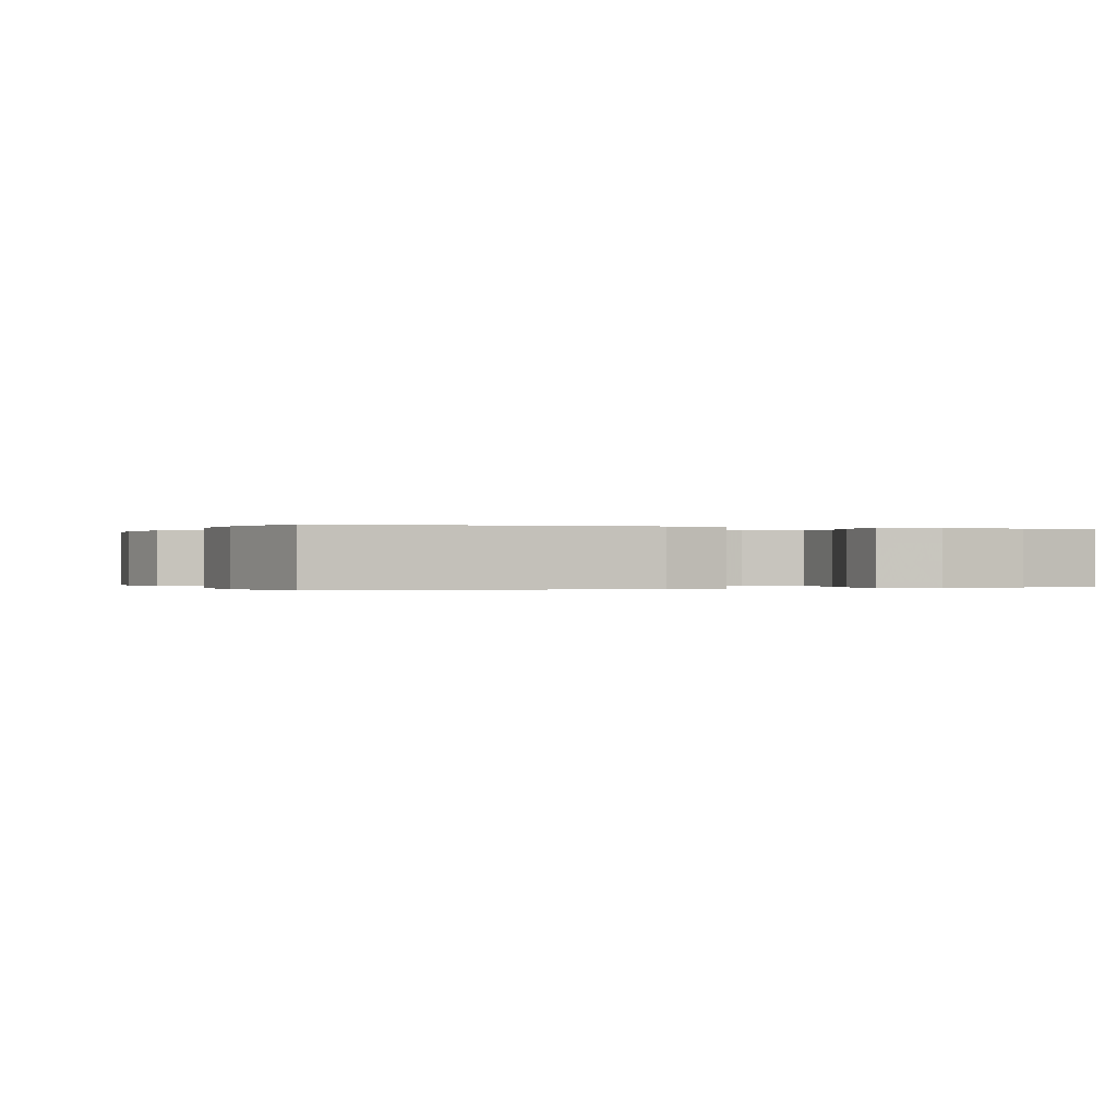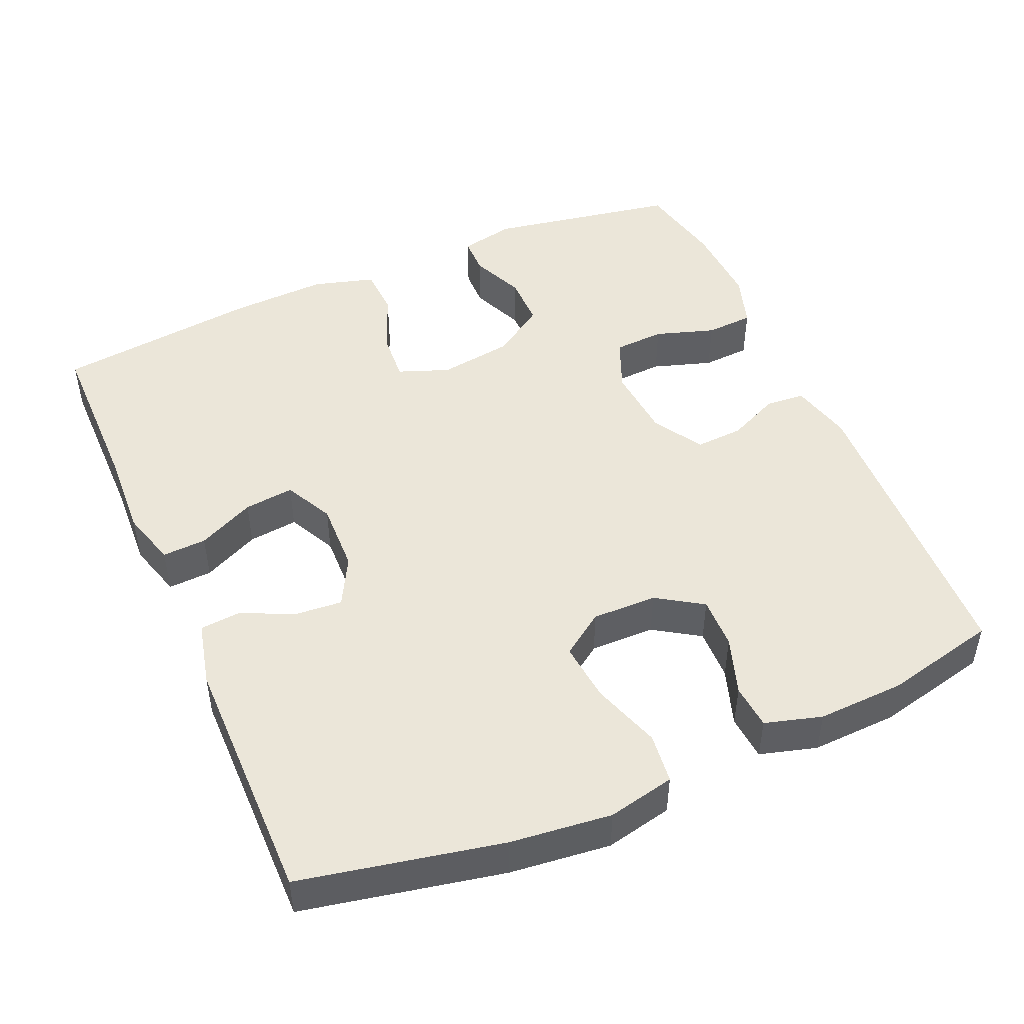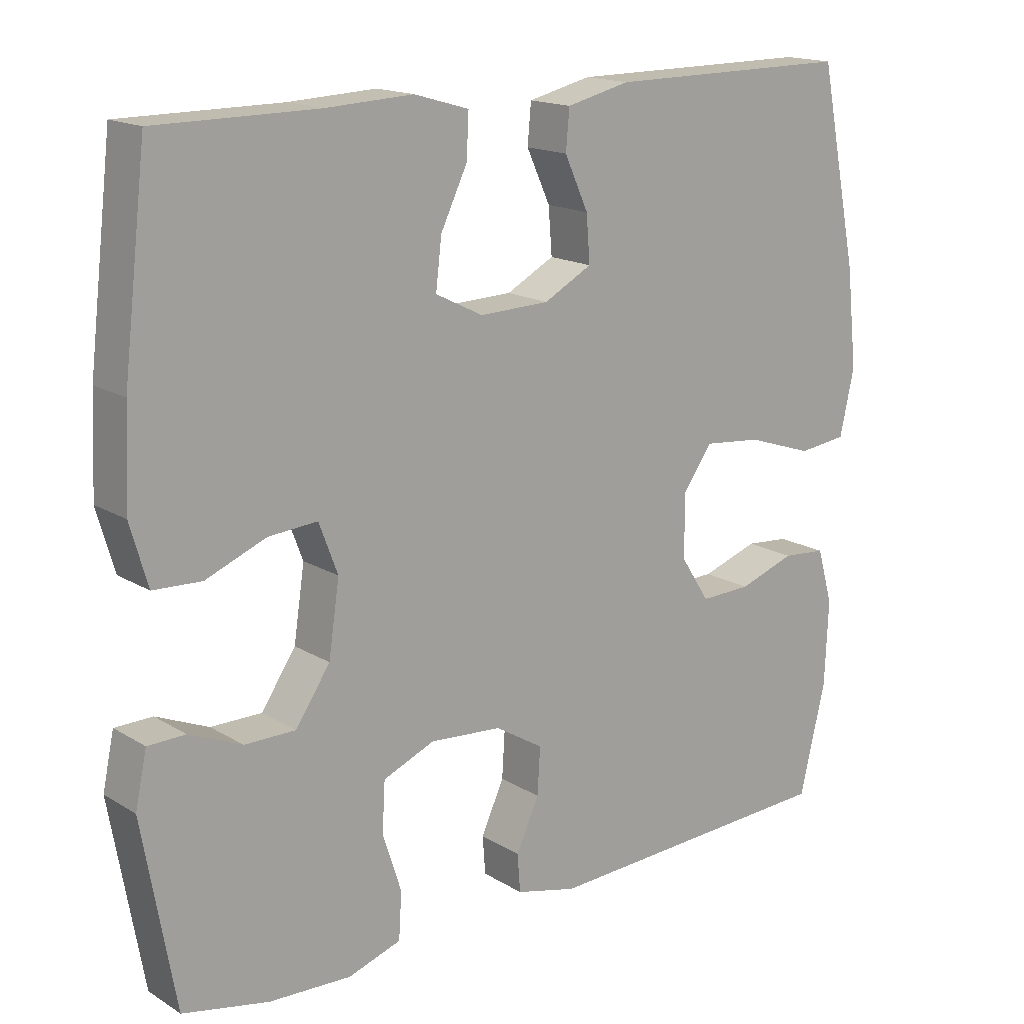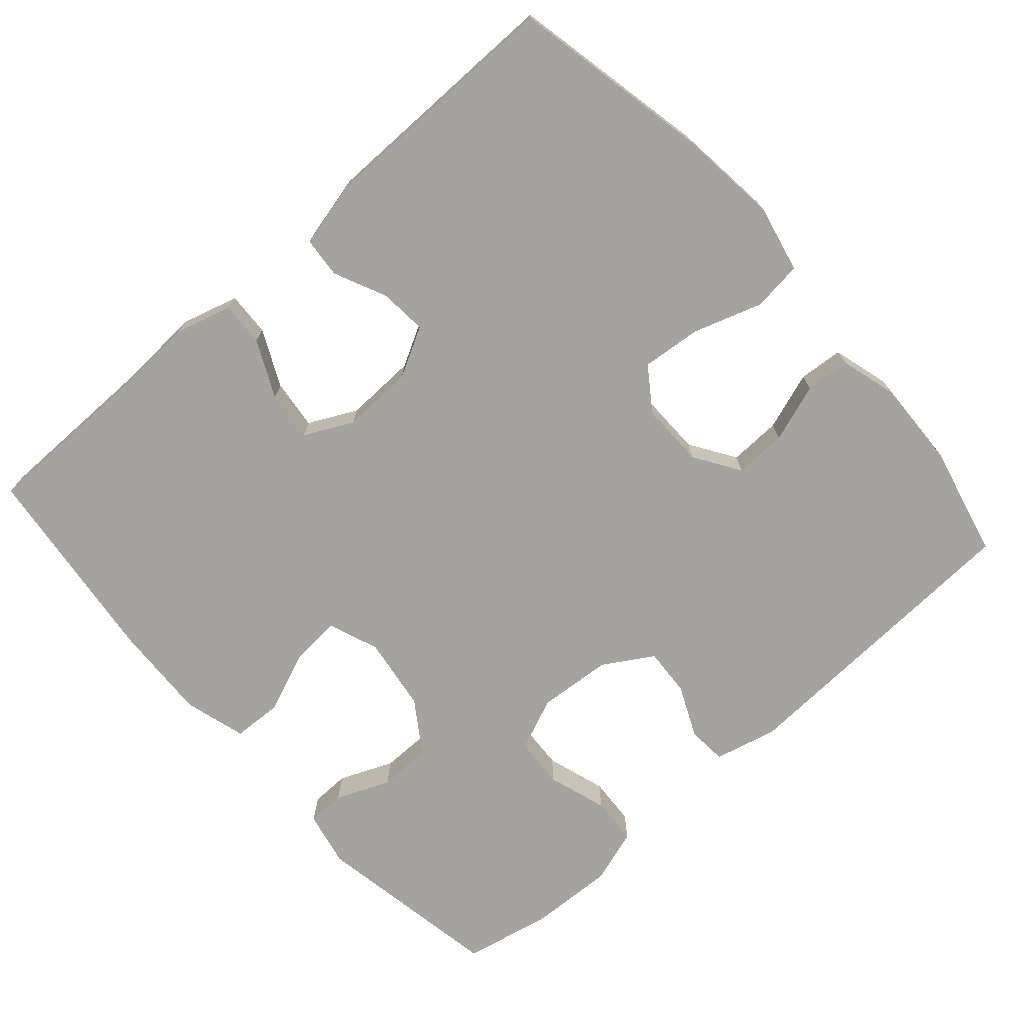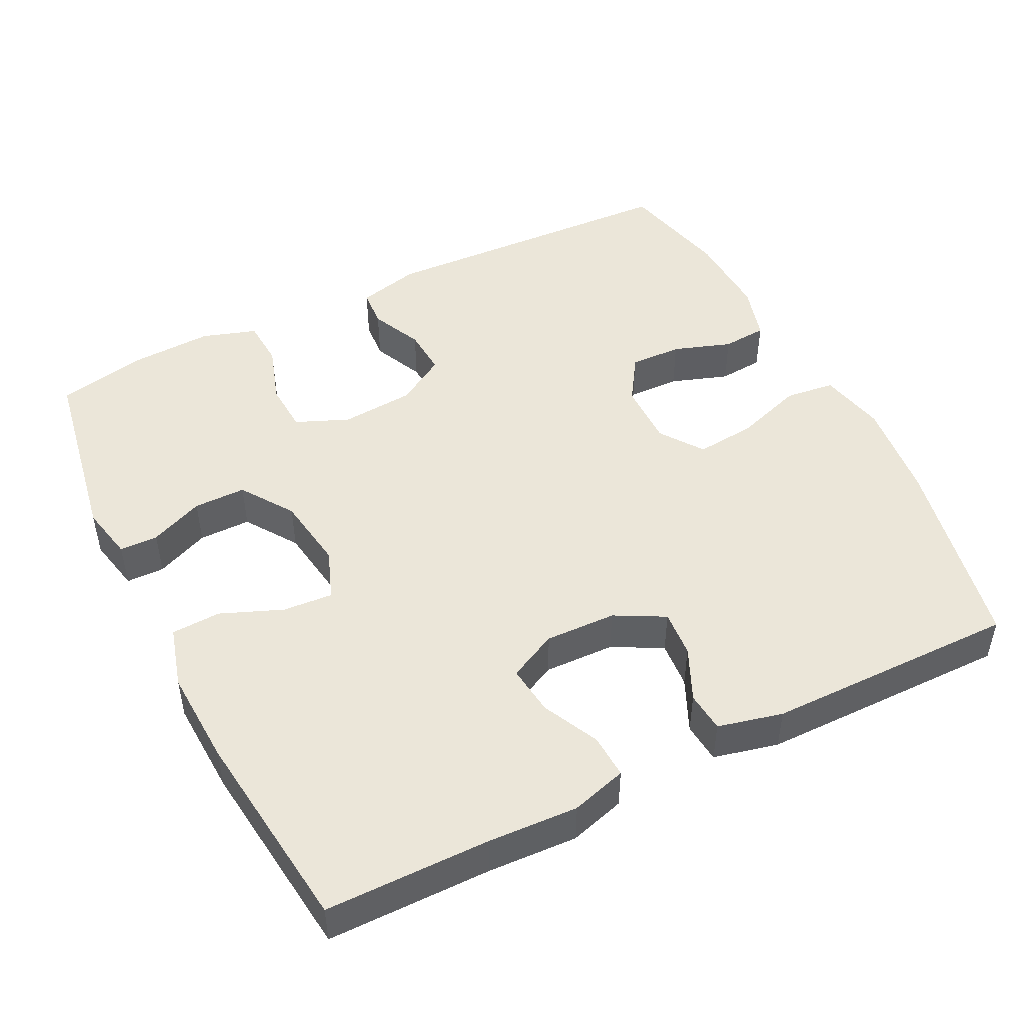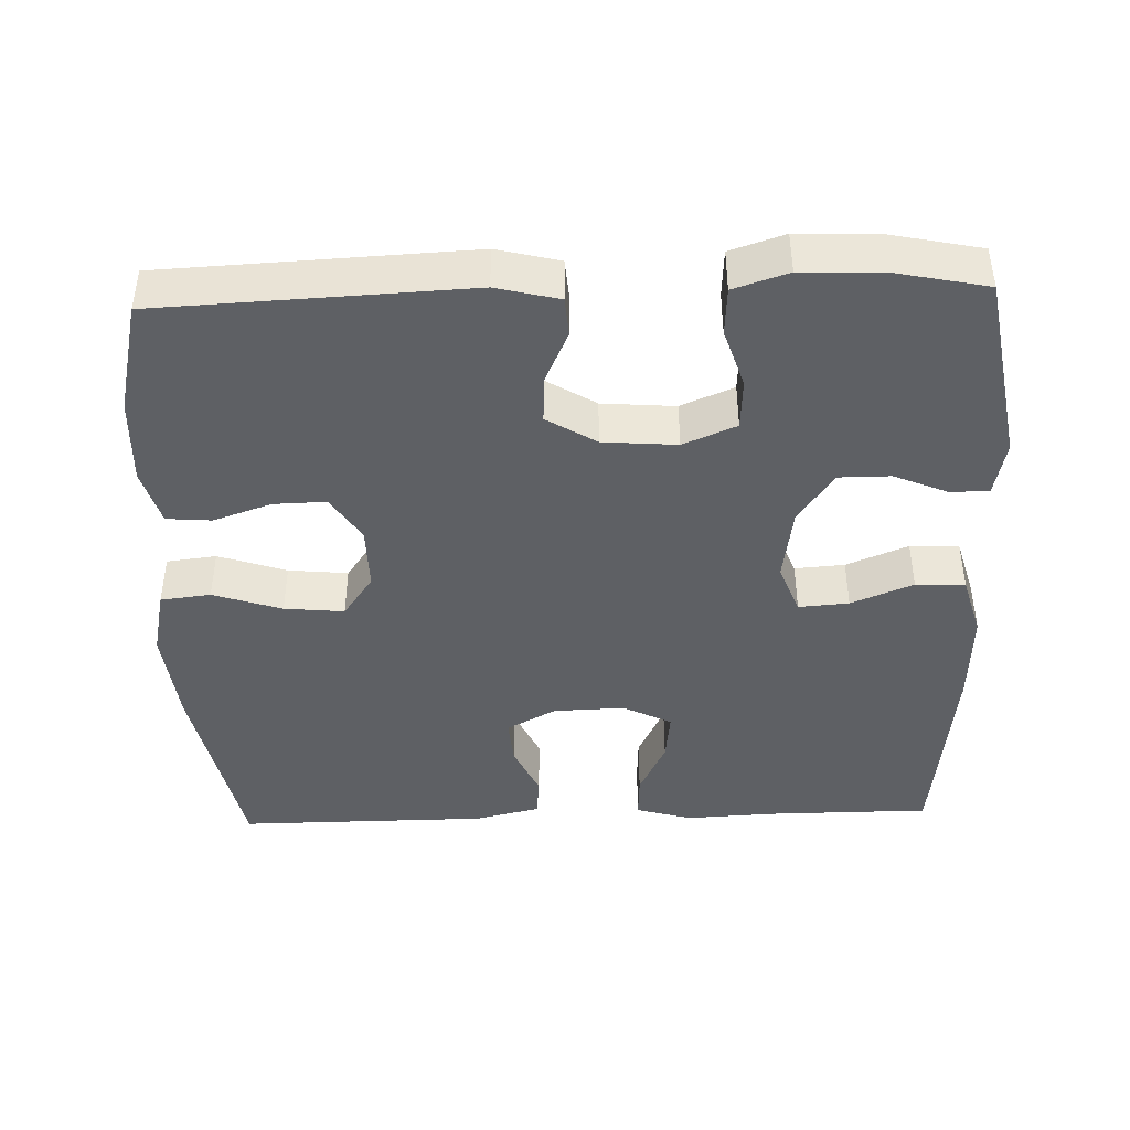
<metadata>
{"format":"obj","ext":"obj","renderer":"f3d","projection":"perspective","resolution":1024,"background":"white","views":[{"elev":-0.1,"azim":158.6,"up":"+Y"},{"elev":47.5,"azim":66.5,"up":"+Y"},{"elev":16.4,"azim":-39.2,"up":"+Z"},{"elev":-73.0,"azim":41.6,"up":"+Y"},{"elev":48.0,"azim":-26.6,"up":"+Y"},{"elev":-43.1,"azim":-178.1,"up":"+Y"}]}
</metadata>
<code>
v 0.5 0.07 -0.5
v 0.082 0.07 -0.519
v -0.003 0.07 -0.498
v -0.007 0.07 -0.445
v 0.025 0.07 -0.375
v 0.029 0.07 -0.31
v -0.038 0.07 -0.269
v -0.138 0.07 -0.261
v -0.21 0.07 -0.291
v -0.214 0.07 -0.36
v -0.188 0.07 -0.441
v -0.192 0.07 -0.506
v -0.266 0.07 -0.53
v -0.38 0.07 -0.525
v -0.5 0.07 -0.5
v -0.545 0.07 -0.243
v -0.529 0.07 -0.168
v -0.477 0.07 -0.167
v -0.404 0.07 -0.198
v -0.333 0.07 -0.198
v -0.285 0.07 -0.127
v -0.27 0.07 -0.026
v -0.296 0.07 0.043
v -0.364 0.07 0.038
v -0.448 0.07 0.004
v -0.515 0.07 0.007
v -0.539 0.07 0.091
v -0.533 0.07 0.222
v -0.5 0.07 0.5
v -0.277 0.07 0.501
v -0.155 0.07 0.507
v -0.079 0.07 0.485
v -0.082 0.07 0.425
v -0.119 0.07 0.348
v -0.127 0.07 0.28
v -0.061 0.07 0.247
v 0.036 0.07 0.25
v 0.103 0.07 0.286
v 0.098 0.07 0.35
v 0.065 0.07 0.422
v 0.07 0.07 0.477
v 0.158 0.07 0.498
v 0.5 0.07 0.5
v 0.555 0.07 0.229
v 0.57 0.07 0.092
v 0.55 0.07 0.001
v 0.482 0.07 -0.007
v 0.389 0.07 0.024
v 0.308 0.07 0.032
v 0.267 0.07 -0.026
v 0.268 0.07 -0.114
v 0.308 0.07 -0.176
v 0.379 0.07 -0.174
v 0.458 0.07 -0.147
v 0.519 0.07 -0.152
v 0.541 0.07 -0.229
v 0.536 0.07 -0.347
v 0.5 0 -0.5
v 0.082 0 -0.519
v -0.003 0 -0.498
v -0.007 0 -0.445
v 0.025 0 -0.375
v 0.029 0 -0.31
v -0.038 0 -0.269
v -0.138 0 -0.261
v -0.21 0 -0.291
v -0.214 0 -0.36
v -0.188 0 -0.441
v -0.192 0 -0.506
v -0.266 0 -0.53
v -0.38 0 -0.525
v -0.5 0 -0.5
v -0.545 0 -0.243
v -0.529 0 -0.168
v -0.477 0 -0.167
v -0.404 0 -0.198
v -0.333 0 -0.198
v -0.285 0 -0.127
v -0.27 0 -0.026
v -0.296 0 0.043
v -0.364 0 0.038
v -0.448 0 0.004
v -0.515 0 0.007
v -0.539 0 0.091
v -0.533 0 0.222
v -0.5 0 0.5
v -0.277 0 0.501
v -0.155 0 0.507
v -0.079 0 0.485
v -0.082 0 0.425
v -0.119 0 0.348
v -0.127 0 0.28
v -0.061 0 0.247
v 0.036 0 0.25
v 0.103 0 0.286
v 0.098 0 0.35
v 0.065 0 0.422
v 0.07 0 0.477
v 0.158 0 0.498
v 0.5 0 0.5
v 0.555 0 0.229
v 0.57 0 0.092
v 0.55 0 0.001
v 0.482 0 -0.007
v 0.389 0 0.024
v 0.308 0 0.032
v 0.267 0 -0.026
v 0.268 0 -0.114
v 0.308 0 -0.176
v 0.379 0 -0.174
v 0.458 0 -0.147
v 0.519 0 -0.152
v 0.541 0 -0.229
v 0.536 0 -0.347
f 3 4 5
f 2 3 5
f 1 2 5
f 57 1 5
f 56 57 5
f 55 56 5
f 54 55 5
f 53 54 5
f 52 53 5 6
f 51 52 6 7
f 50 51 7 8
f 49 50 8 9
f 46 47 48
f 45 46 48
f 44 45 48
f 43 44 48
f 42 43 48
f 41 42 48
f 40 41 48
f 39 40 48
f 38 39 48 49
f 37 38 49 9
f 32 33 34
f 31 32 34
f 30 31 34
f 30 34 35
f 29 30 35
f 28 29 35
f 27 28 35
f 26 27 35
f 25 26 35
f 24 25 35
f 23 24 35 36
f 17 18 19
f 16 17 19
f 15 16 19
f 14 15 19
f 13 14 19
f 12 13 19
f 11 12 19
f 10 11 19
f 9 10 19 20
f 37 9 20 21
f 22 23 36 37
f 21 22 37
f 62 61 60
f 62 60 59
f 62 59 58
f 62 58 114
f 62 114 113
f 62 113 112
f 62 112 111
f 62 111 110
f 63 62 110 109
f 64 63 109 108
f 65 64 108 107
f 66 65 107 106
f 105 104 103
f 105 103 102
f 105 102 101
f 105 101 100
f 105 100 99
f 105 99 98
f 105 98 97
f 105 97 96
f 106 105 96 95
f 66 106 95 94
f 91 90 89
f 91 89 88
f 91 88 87
f 92 91 87
f 92 87 86
f 92 86 85
f 92 85 84
f 92 84 83
f 92 83 82
f 92 82 81
f 93 92 81 80
f 76 75 74
f 76 74 73
f 76 73 72
f 76 72 71
f 76 71 70
f 76 70 69
f 76 69 68
f 76 68 67
f 77 76 67 66
f 78 77 66 94
f 94 93 80 79
f 94 79 78
f 1 58 59 2
f 2 59 60 3
f 3 60 61 4
f 4 61 62 5
f 5 62 63 6
f 6 63 64 7
f 7 64 65 8
f 8 65 66 9
f 9 66 67 10
f 10 67 68 11
f 11 68 69 12
f 12 69 70 13
f 13 70 71 14
f 14 71 72 15
f 15 72 73 16
f 16 73 74 17
f 17 74 75 18
f 18 75 76 19
f 19 76 77 20
f 20 77 78 21
f 21 78 79 22
f 22 79 80 23
f 23 80 81 24
f 24 81 82 25
f 25 82 83 26
f 26 83 84 27
f 27 84 85 28
f 28 85 86 29
f 29 86 87 30
f 30 87 88 31
f 31 88 89 32
f 32 89 90 33
f 33 90 91 34
f 34 91 92 35
f 35 92 93 36
f 36 93 94 37
f 37 94 95 38
f 38 95 96 39
f 39 96 97 40
f 40 97 98 41
f 41 98 99 42
f 42 99 100 43
f 43 100 101 44
f 44 101 102 45
f 45 102 103 46
f 46 103 104 47
f 47 104 105 48
f 48 105 106 49
f 49 106 107 50
f 50 107 108 51
f 51 108 109 52
f 52 109 110 53
f 53 110 111 54
f 54 111 112 55
f 55 112 113 56
f 56 113 114 57
f 57 114 58 1

</code>
